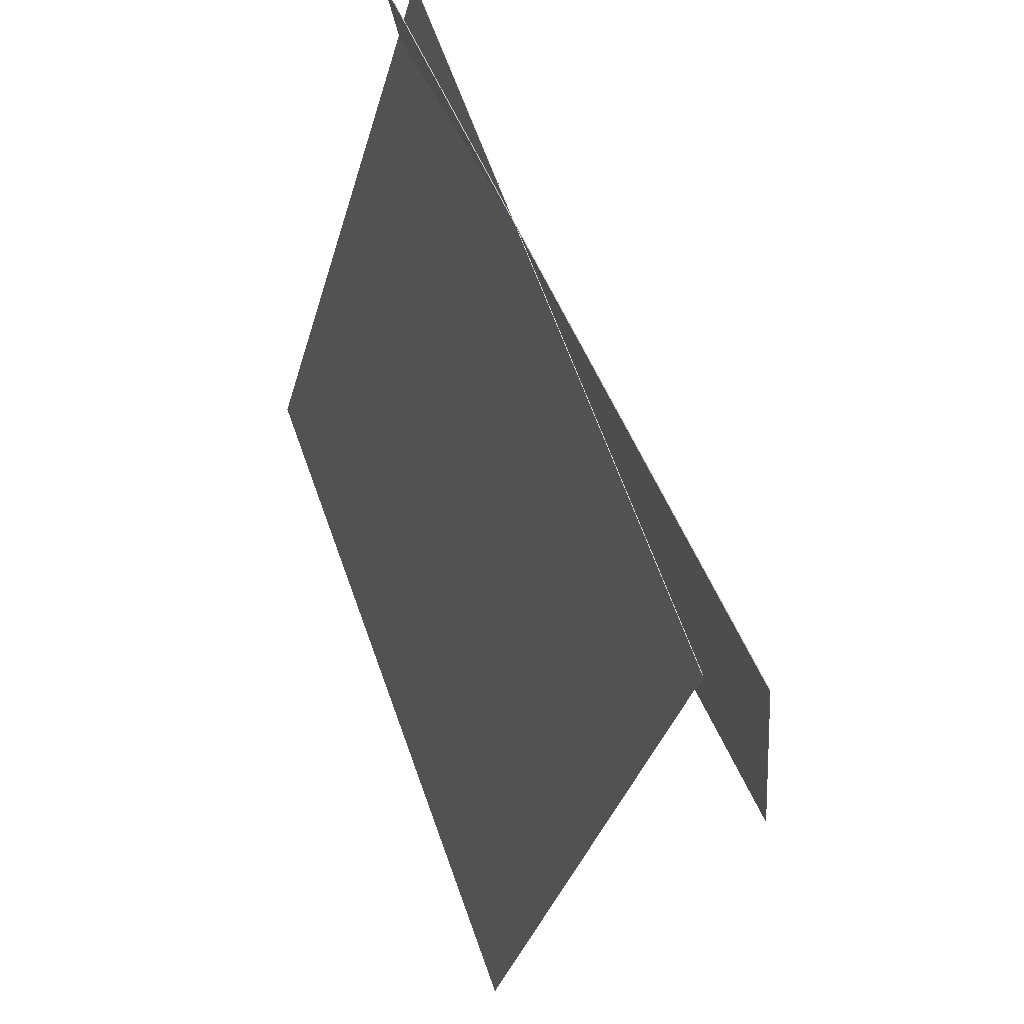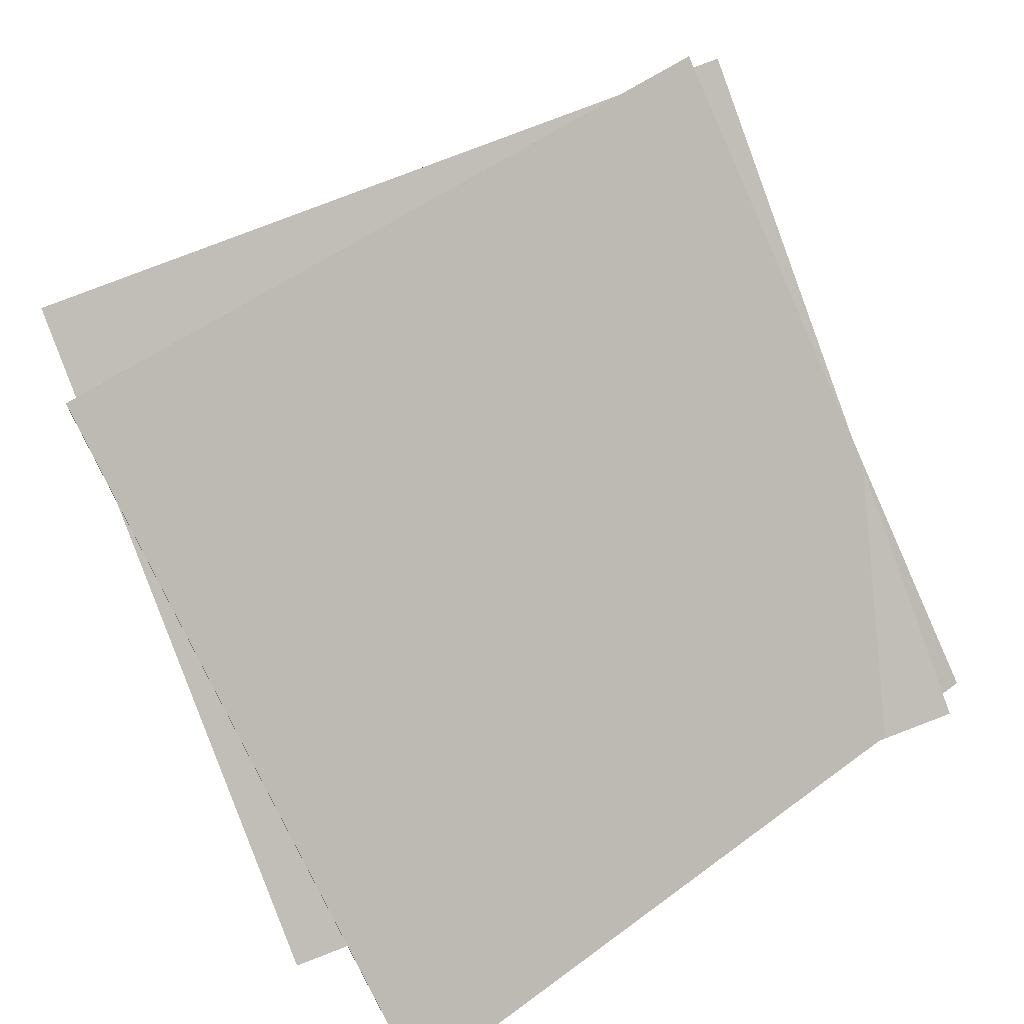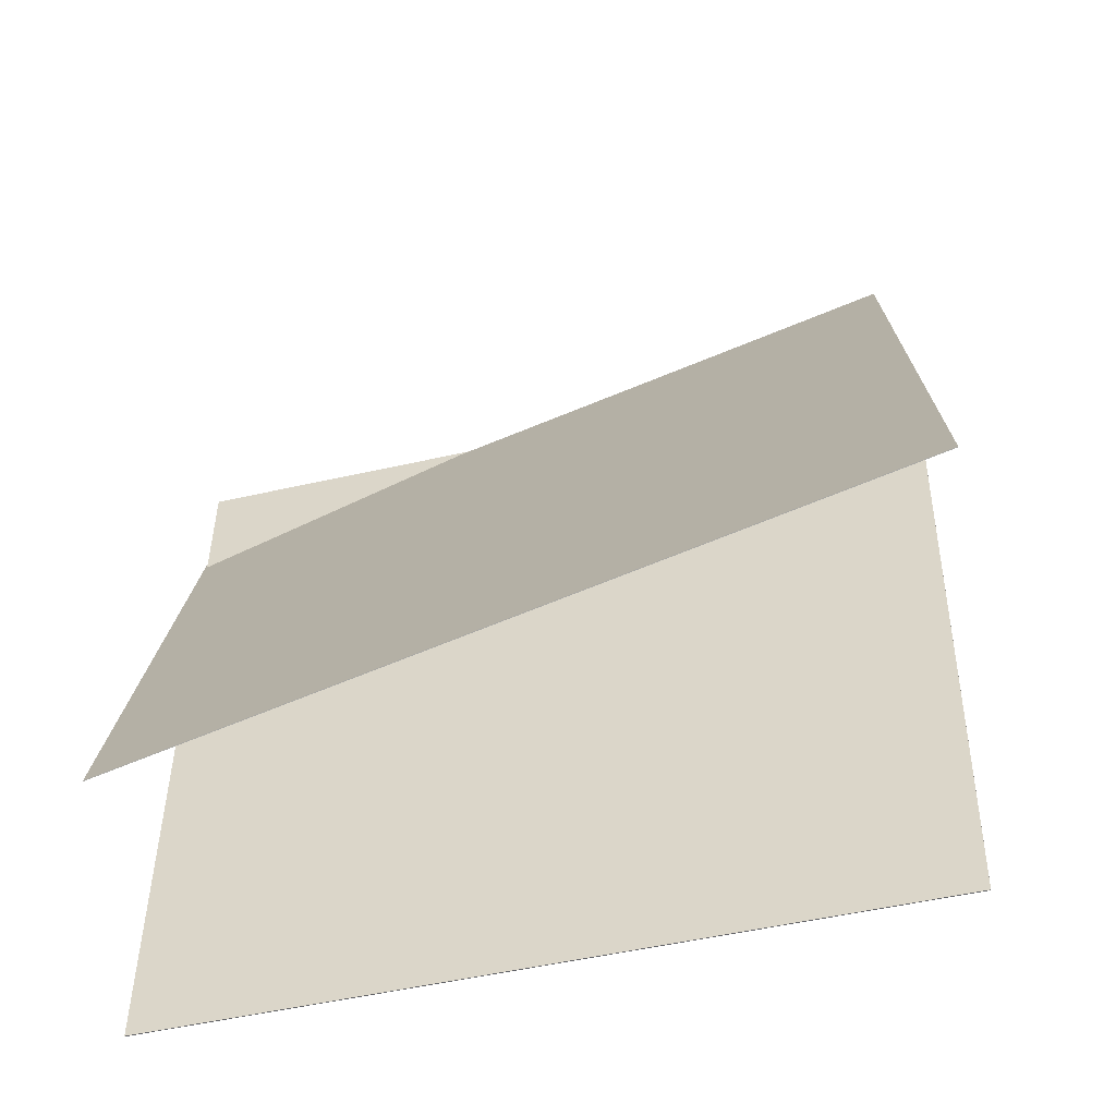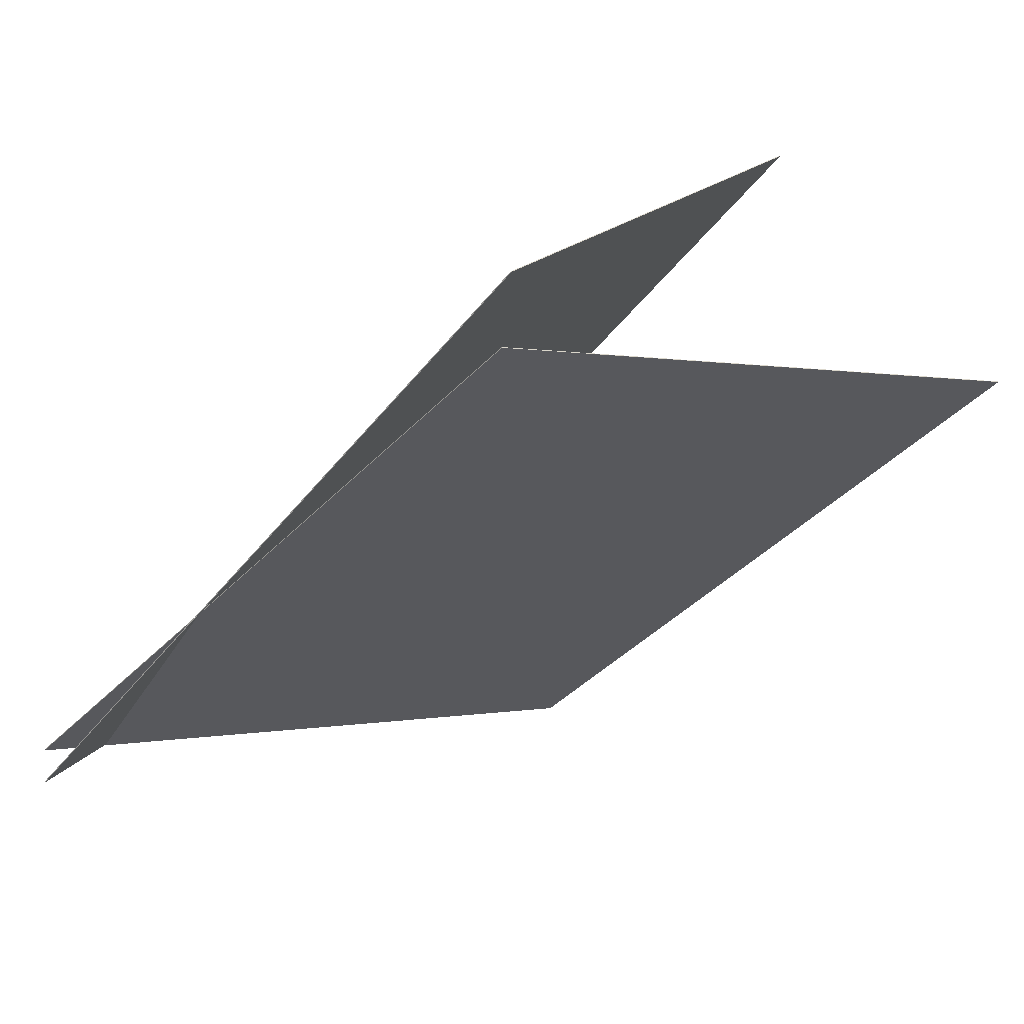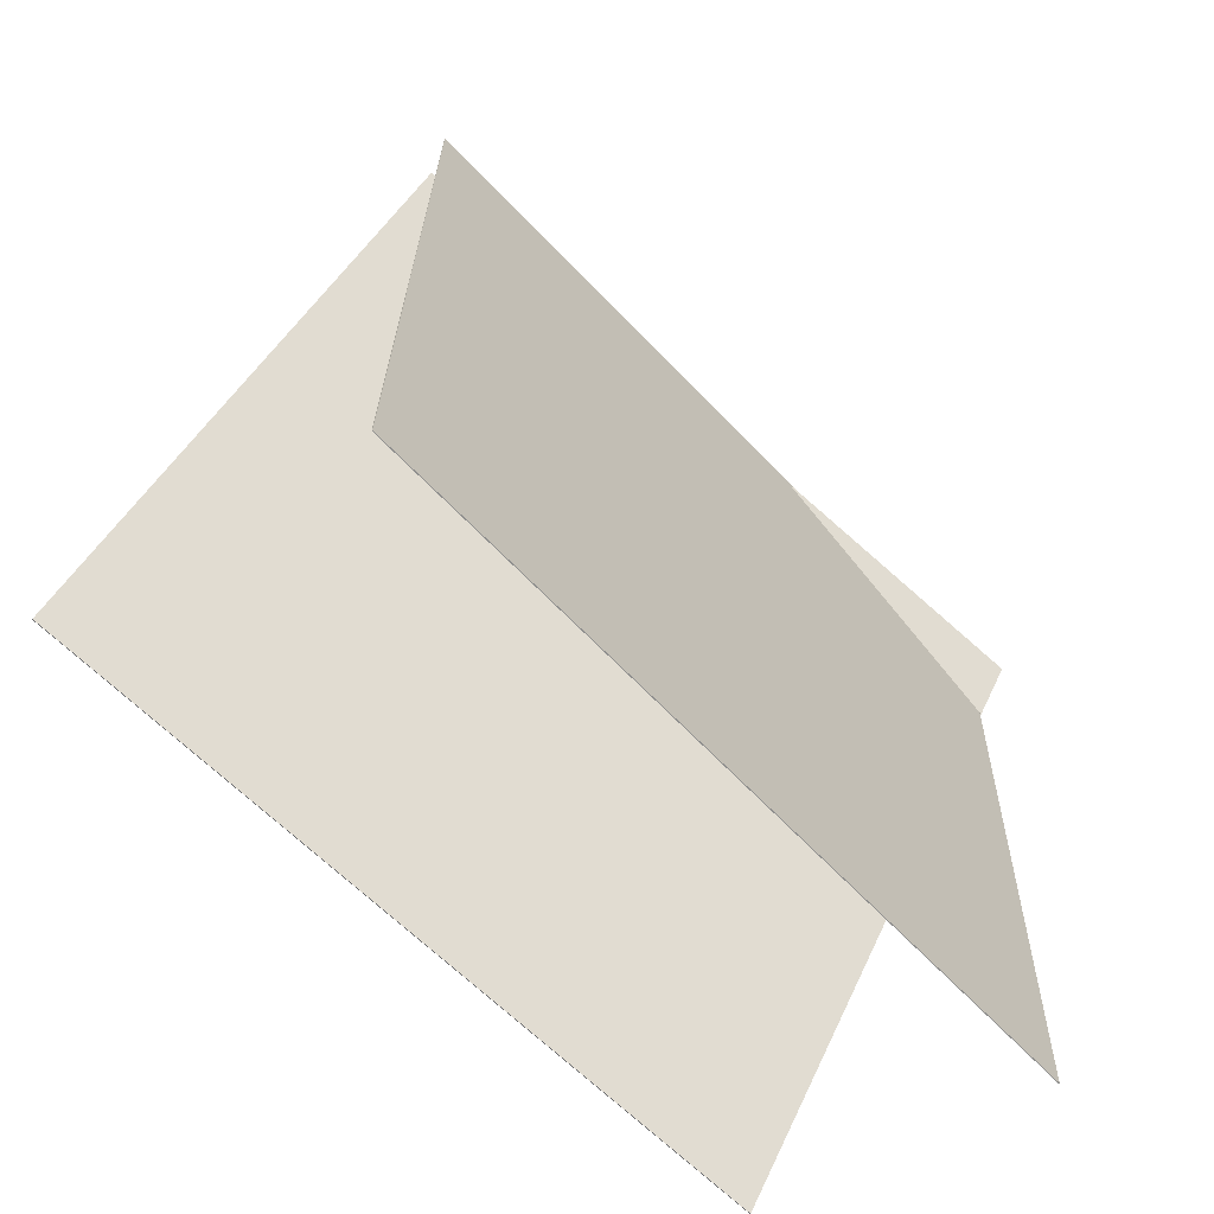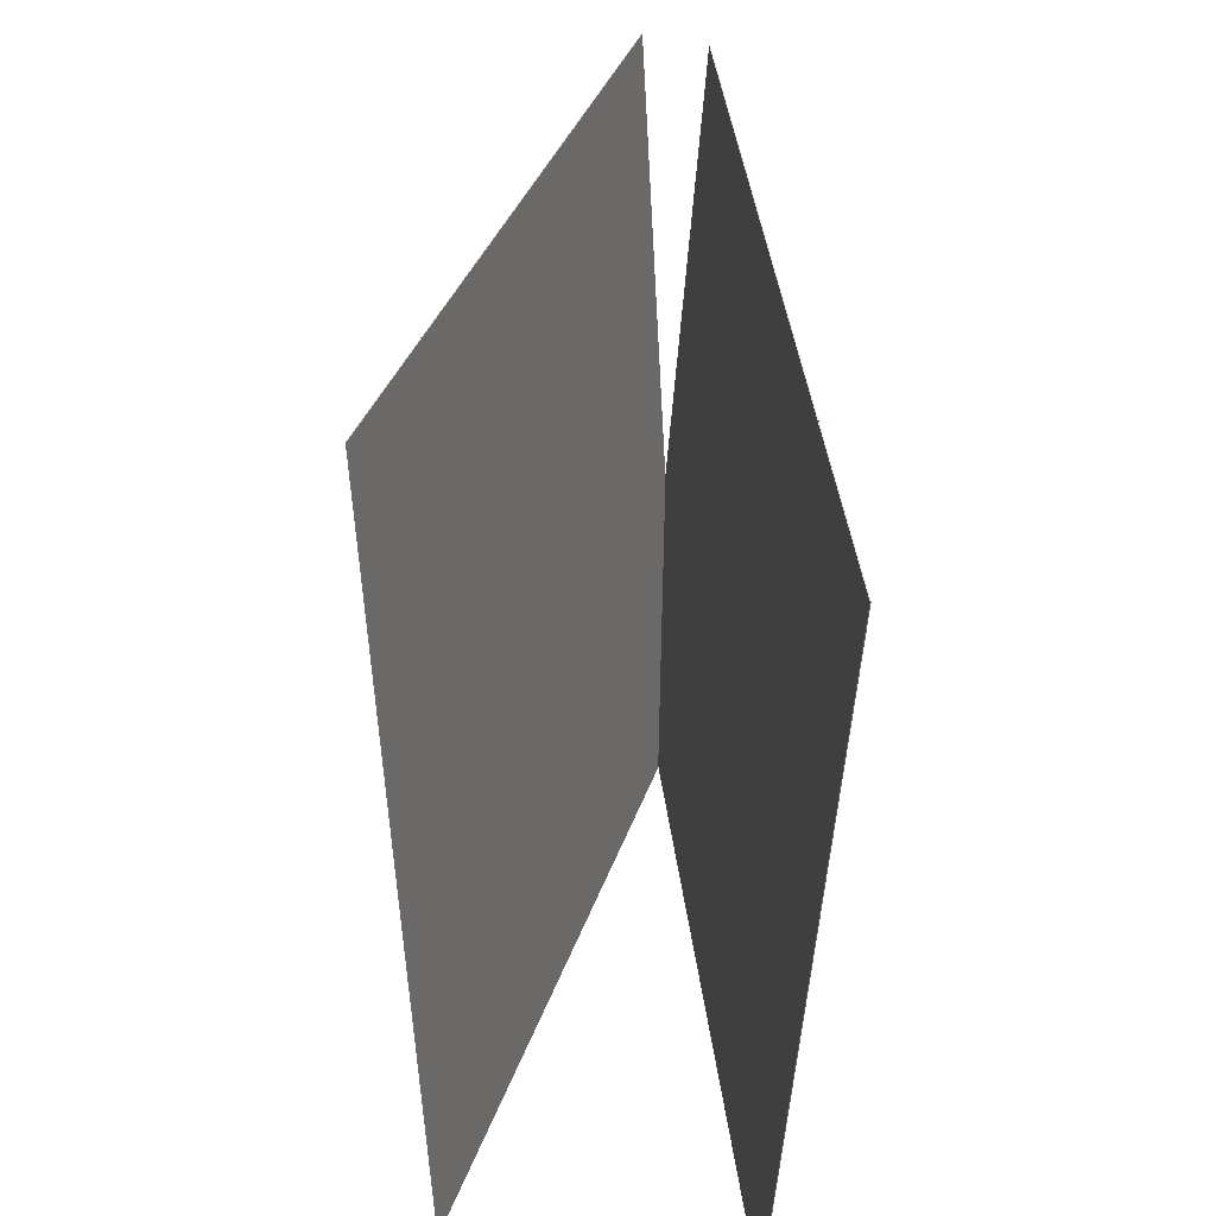
<metadata>
{"format":"obj","ext":"obj","renderer":"f3d","projection":"perspective","resolution":1024,"background":"white","views":[{"elev":69.3,"azim":-70.5,"up":"+Y"},{"elev":54.5,"azim":57.2,"up":"+Z"},{"elev":-58.9,"azim":-119.6,"up":"+Y"},{"elev":12.9,"azim":-149.6,"up":"+Z"},{"elev":27.7,"azim":7.9,"up":"+Z"},{"elev":-52.7,"azim":-47.8,"up":"+Y"}]}
</metadata>
<code>
v 0.3941 0.4132 -0.2527
v 0.3934 0.4131 -0.2534
v -0.2627 0.3712 0.431
v -0.2634 0.3711 0.4303
v 0.5082 -0.5349 -0.2013
v 0.5075 -0.535 -0.202
v -0.1485 -0.5769 0.4823
v -0.1492 -0.577 0.4817
f 1.0 7.0 5.0
f 1.0 3.0 7.0
f 1.0 4.0 3.0
f 1.0 2.0 4.0
f 3.0 8.0 7.0
f 3.0 4.0 8.0
f 5.0 7.0 8.0
f 5.0 8.0 6.0
f 1.0 5.0 6.0
f 1.0 6.0 2.0
f 2.0 6.0 8.0
f 2.0 8.0 4.0
v 0.2074 -0.5501 -0.3864
v -0.5237 -0.4678 0.2061
v 0.4353 0.3637 -0.2321
v -0.2958 0.446 0.3604
v 0.2079 -0.5503 -0.3857
v -0.5232 -0.468 0.2068
v 0.4358 0.3634 -0.2315
v -0.2953 0.4458 0.361
f 9.0 15.0 13.0
f 9.0 11.0 15.0
f 9.0 12.0 11.0
f 9.0 10.0 12.0
f 11.0 16.0 15.0
f 11.0 12.0 16.0
f 13.0 15.0 16.0
f 13.0 16.0 14.0
f 9.0 13.0 14.0
f 9.0 14.0 10.0
f 10.0 14.0 16.0
f 10.0 16.0 12.0

</code>
